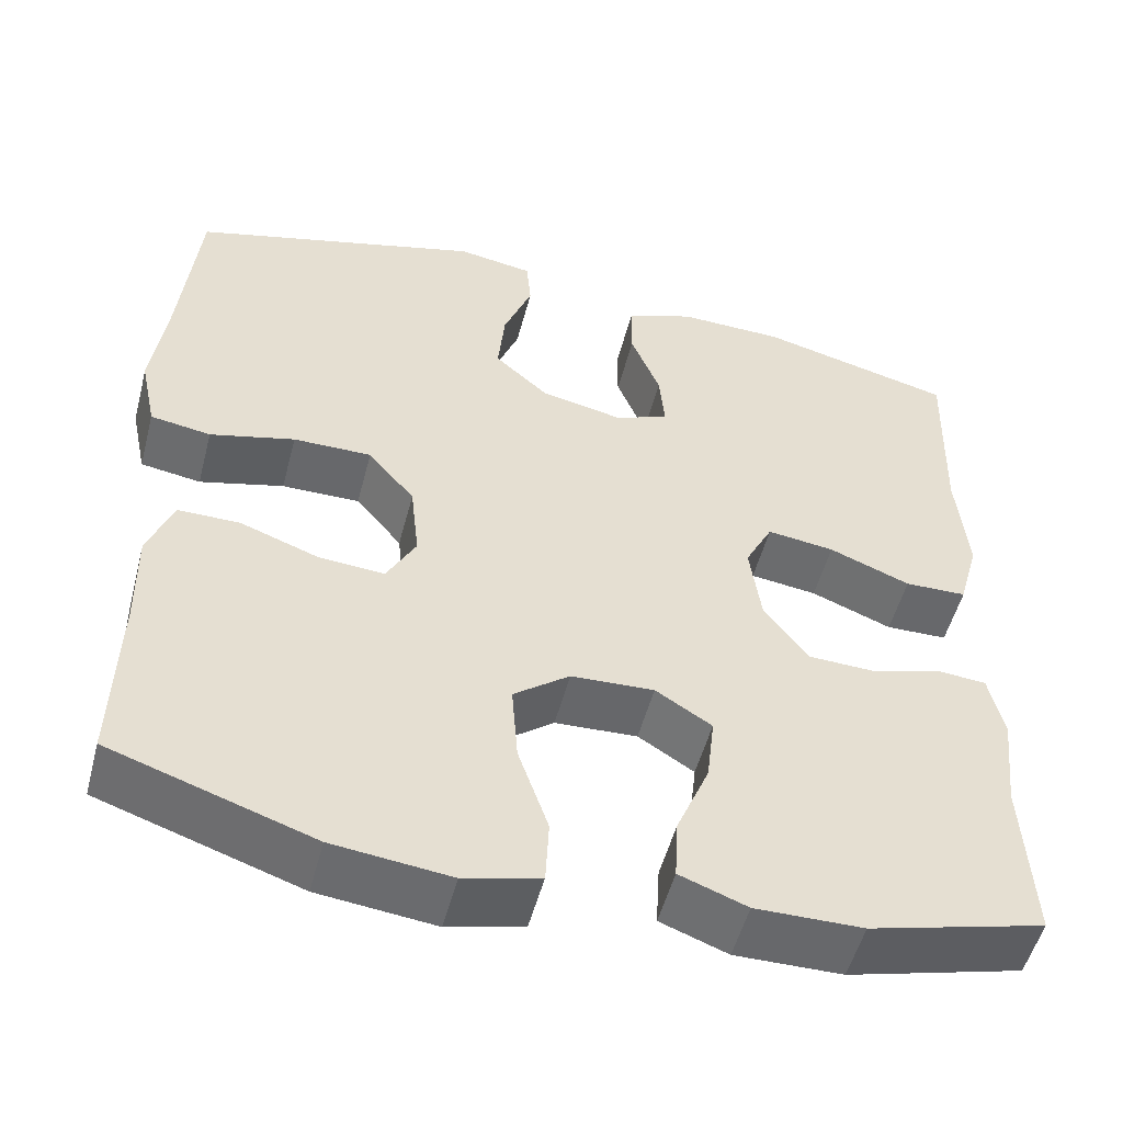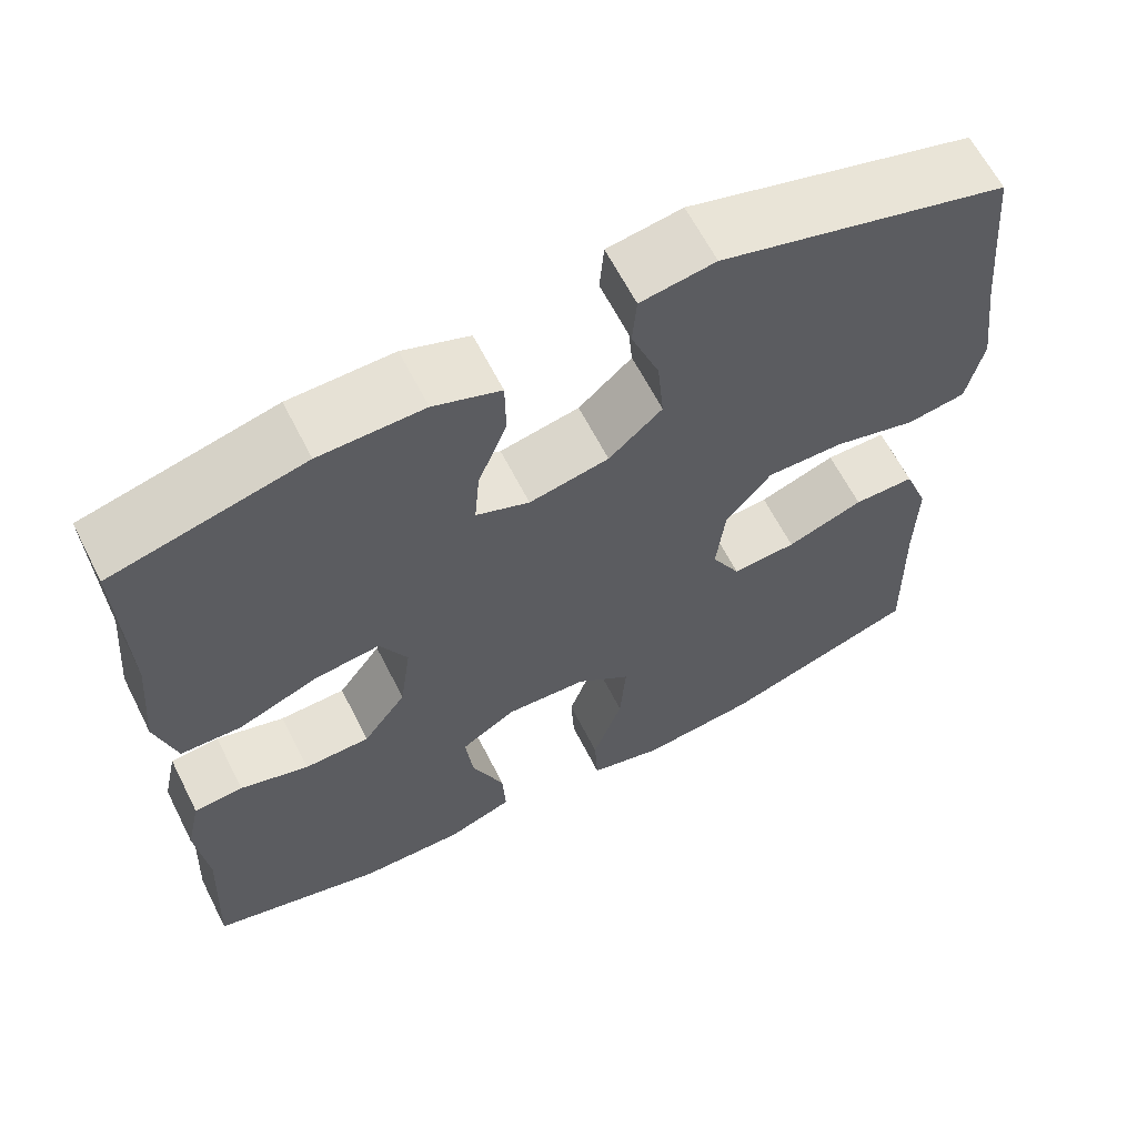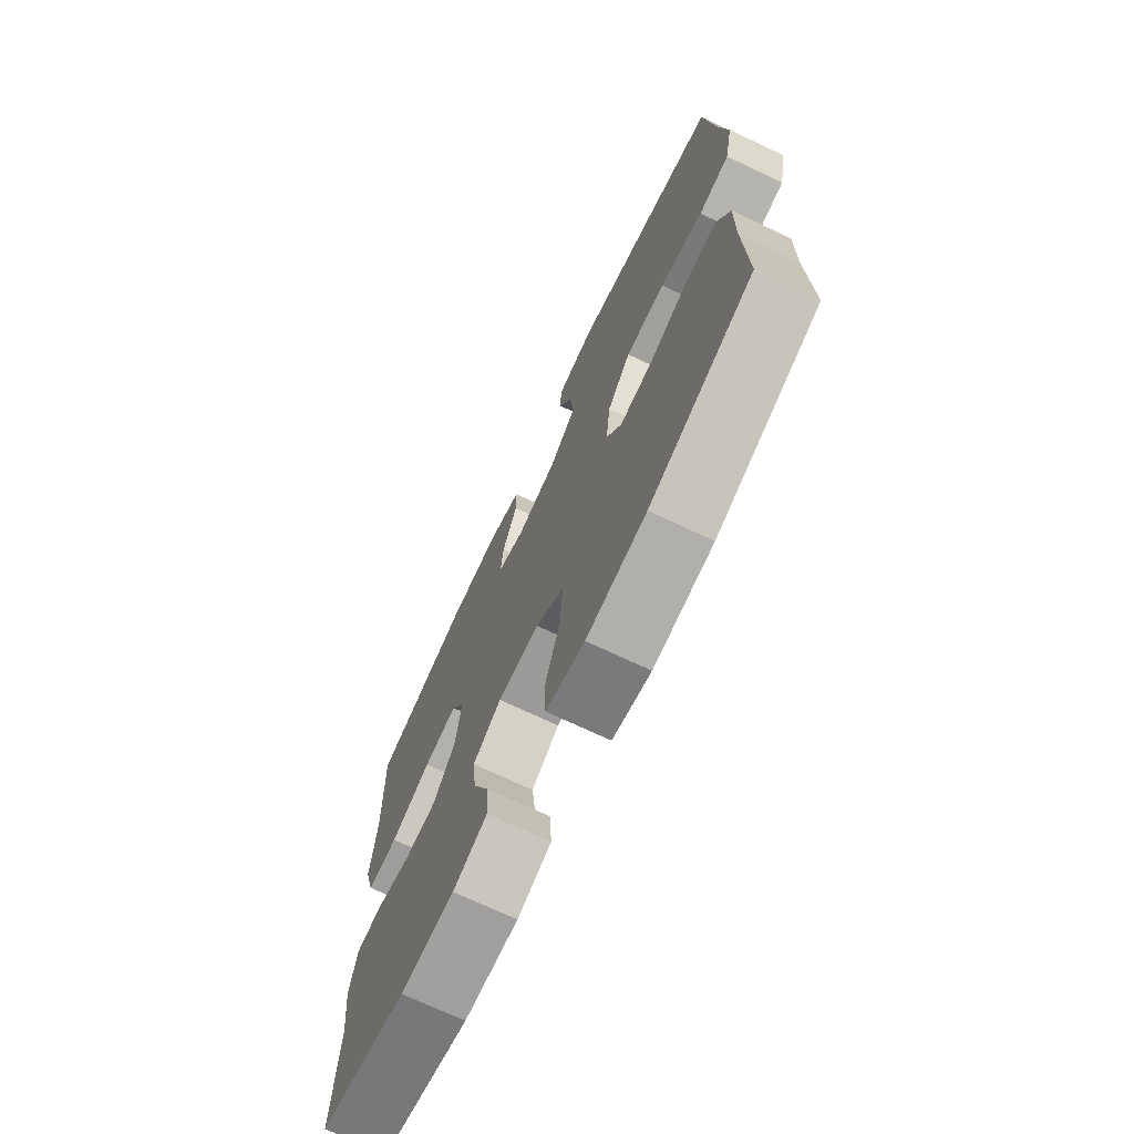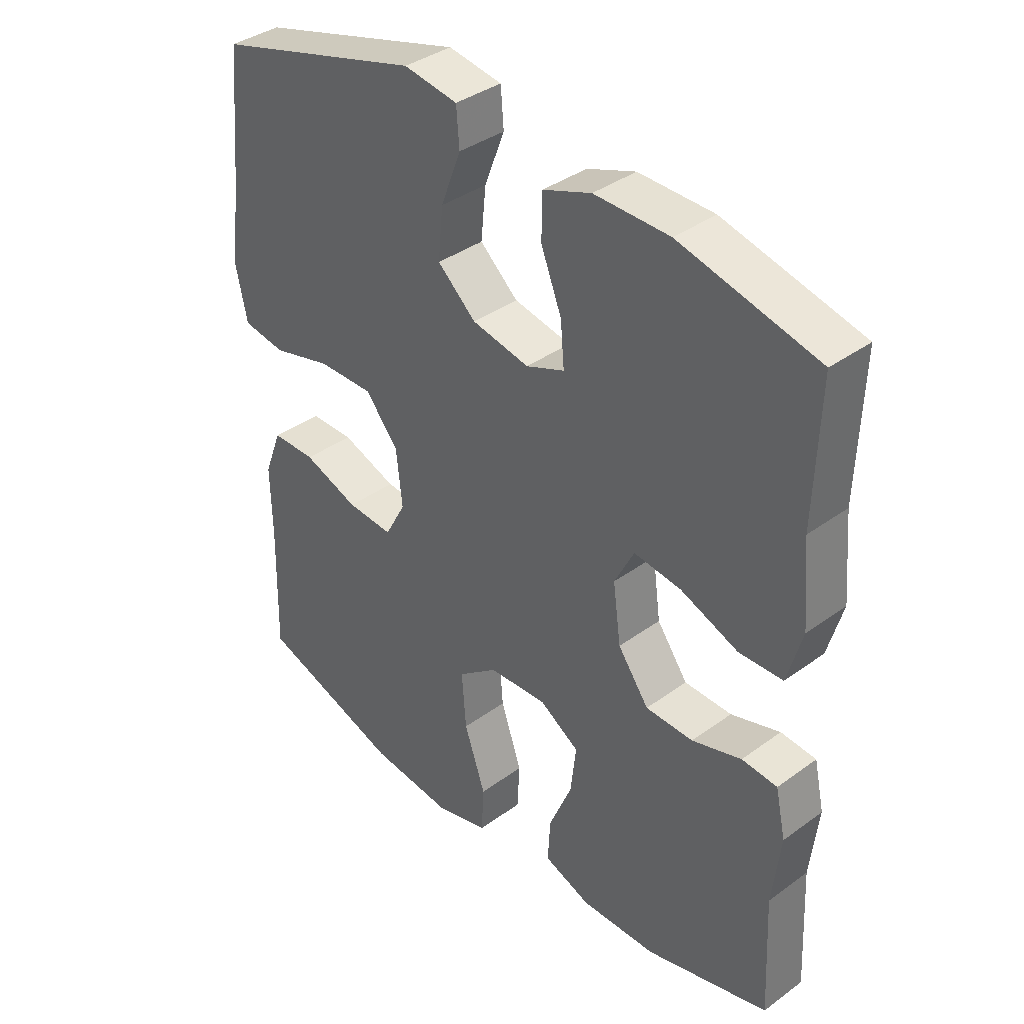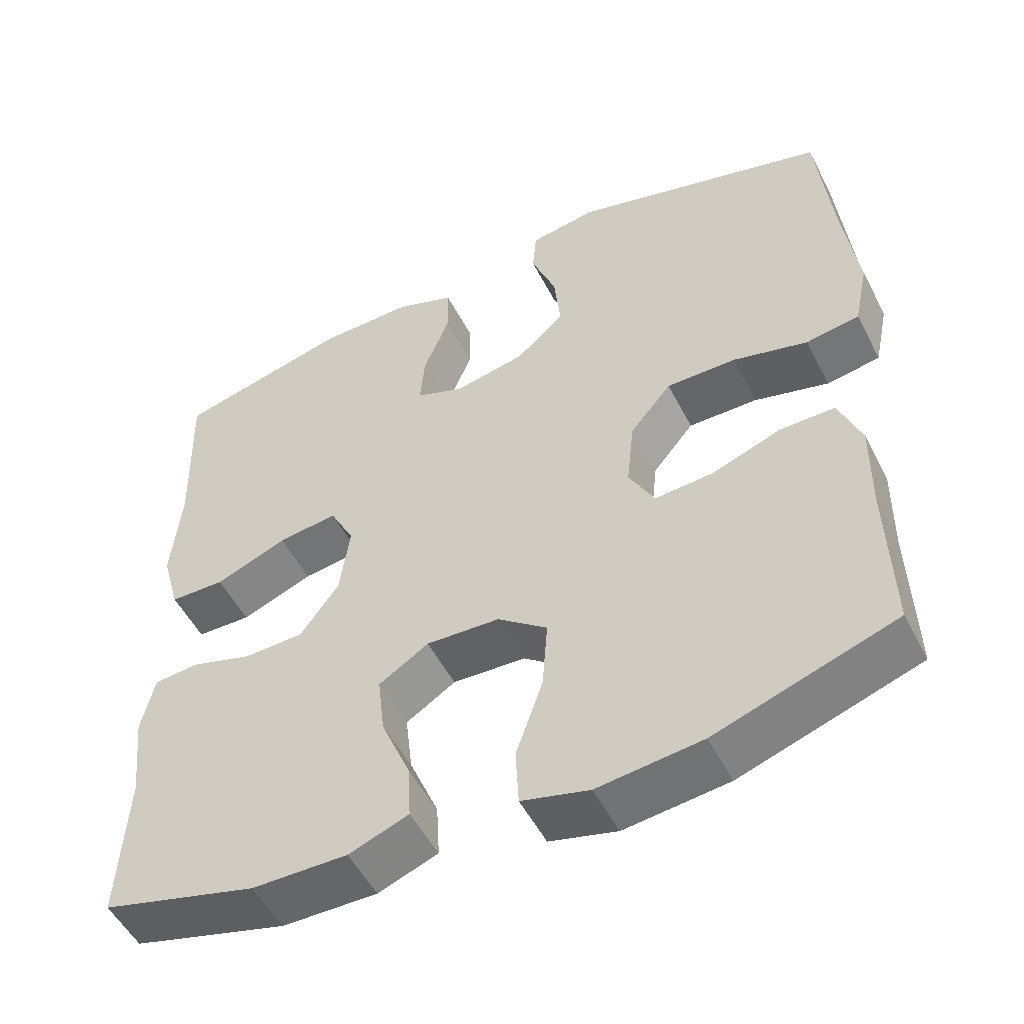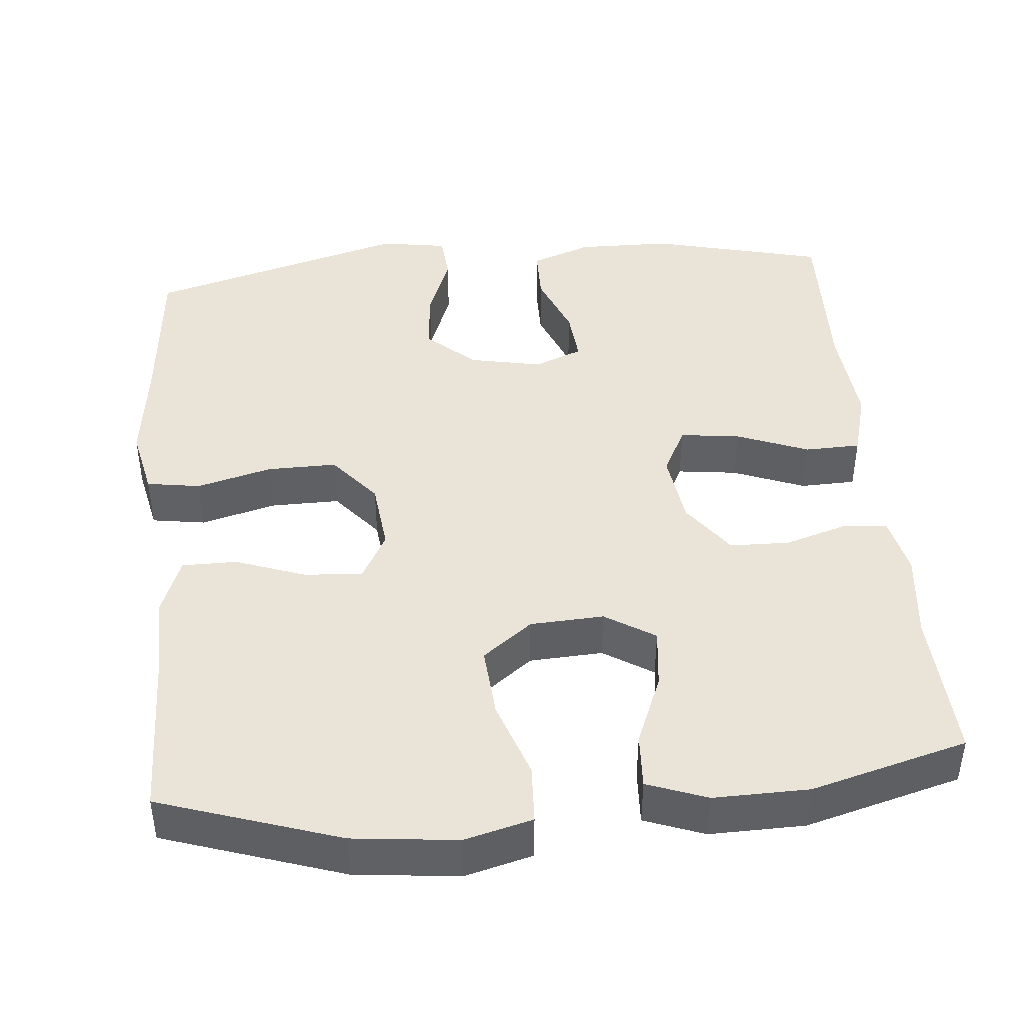
<metadata>
{"format":"obj","ext":"obj","renderer":"f3d","projection":"perspective","resolution":1024,"background":"white","views":[{"elev":-52.6,"azim":165.3,"up":"+Z"},{"elev":63.3,"azim":-26.9,"up":"+Z"},{"elev":-72.2,"azim":64.8,"up":"+Z"},{"elev":37.7,"azim":-132.9,"up":"+Z"},{"elev":-52.3,"azim":26.8,"up":"+Z"},{"elev":43.4,"azim":174.7,"up":"+Y"}]}
</metadata>
<code>
v 0.5 0.07 -0.5
v 0.266 0.07 -0.578
v 0.13 0.07 -0.593
v 0.042 0.07 -0.57
v 0.038 0.07 -0.494
v 0.073 0.07 -0.392
v 0.08 0.07 -0.299
v 0.015 0.07 -0.249
v -0.081 0.07 -0.244
v -0.146 0.07 -0.285
v -0.137 0.07 -0.364
v -0.099 0.07 -0.456
v -0.095 0.07 -0.528
v -0.173 0.07 -0.557
v -0.297 0.07 -0.555
v -0.5 0.07 -0.5
v -0.49 0.07 -0.303
v -0.503 0.07 -0.187
v -0.486 0.07 -0.11
v -0.428 0.07 -0.105
v -0.347 0.07 -0.13
v -0.269 0.07 -0.128
v -0.218 0.07 -0.058
v -0.205 0.07 0.038
v -0.237 0.07 0.101
v -0.315 0.07 0.091
v -0.409 0.07 0.054
v -0.481 0.07 0.056
v -0.505 0.07 0.143
v -0.493 0.07 0.277
v -0.5 0.07 0.5
v -0.274 0.07 0.556
v -0.151 0.07 0.558
v -0.072 0.07 0.529
v -0.071 0.07 0.458
v -0.105 0.07 0.372
v -0.111 0.07 0.302
v -0.048 0.07 0.277
v 0.046 0.07 0.296
v 0.109 0.07 0.352
v 0.101 0.07 0.435
v 0.068 0.07 0.521
v 0.073 0.07 0.582
v 0.161 0.07 0.596
v 0.5 0.07 0.5
v 0.52 0.07 0.289
v 0.537 0.07 0.157
v 0.518 0.07 0.068
v 0.448 0.07 0.057
v 0.35 0.07 0.083
v 0.259 0.07 0.084
v 0.205 0.07 0.019
v 0.195 0.07 -0.073
v 0.229 0.07 -0.136
v 0.305 0.07 -0.131
v 0.396 0.07 -0.098
v 0.468 0.07 -0.098
v 0.497 0.07 -0.174
v 0.495 0.07 -0.293
v 0.5 0 -0.5
v 0.266 0 -0.578
v 0.13 0 -0.593
v 0.042 0 -0.57
v 0.038 0 -0.494
v 0.073 0 -0.392
v 0.08 0 -0.299
v 0.015 0 -0.249
v -0.081 0 -0.244
v -0.146 0 -0.285
v -0.137 0 -0.364
v -0.099 0 -0.456
v -0.095 0 -0.528
v -0.173 0 -0.557
v -0.297 0 -0.555
v -0.5 0 -0.5
v -0.49 0 -0.303
v -0.503 0 -0.187
v -0.486 0 -0.11
v -0.428 0 -0.105
v -0.347 0 -0.13
v -0.269 0 -0.128
v -0.218 0 -0.058
v -0.205 0 0.038
v -0.237 0 0.101
v -0.315 0 0.091
v -0.409 0 0.054
v -0.481 0 0.056
v -0.505 0 0.143
v -0.493 0 0.277
v -0.5 0 0.5
v -0.274 0 0.556
v -0.151 0 0.558
v -0.072 0 0.529
v -0.071 0 0.458
v -0.105 0 0.372
v -0.111 0 0.302
v -0.048 0 0.277
v 0.046 0 0.296
v 0.109 0 0.352
v 0.101 0 0.435
v 0.068 0 0.521
v 0.073 0 0.582
v 0.161 0 0.596
v 0.5 0 0.5
v 0.52 0 0.289
v 0.537 0 0.157
v 0.518 0 0.068
v 0.448 0 0.057
v 0.35 0 0.083
v 0.259 0 0.084
v 0.205 0 0.019
v 0.195 0 -0.073
v 0.229 0 -0.136
v 0.305 0 -0.131
v 0.396 0 -0.098
v 0.468 0 -0.098
v 0.497 0 -0.174
v 0.495 0 -0.293
f 57 58 59
f 56 57 59
f 55 56 59
f 4 5 6
f 3 4 6
f 2 3 6
f 1 2 6
f 59 1 6
f 55 59 6
f 54 55 6
f 53 54 6 7
f 52 53 7 8
f 48 49 50
f 47 48 50
f 46 47 50
f 46 50 51
f 45 46 51
f 44 45 51
f 43 44 51
f 42 43 51
f 41 42 51
f 40 41 51 52
f 34 35 36
f 33 34 36
f 32 33 36
f 31 32 36
f 30 31 36
f 30 36 37
f 29 30 37
f 28 29 37
f 27 28 37
f 26 27 37
f 25 26 37 38
f 19 20 21
f 18 19 21
f 17 18 21
f 17 21 22
f 16 17 22
f 15 16 22
f 14 15 22
f 13 14 22
f 12 13 22
f 11 12 22
f 10 11 22 23
f 52 8 9
f 40 52 9
f 39 40 9
f 24 25 38 39
f 23 24 39
f 10 23 39
f 9 10 39
f 118 117 116
f 118 116 115
f 118 115 114
f 65 64 63
f 65 63 62
f 65 62 61
f 65 61 60
f 65 60 118
f 65 118 114
f 65 114 113
f 66 65 113 112
f 67 66 112 111
f 109 108 107
f 109 107 106
f 109 106 105
f 110 109 105
f 110 105 104
f 110 104 103
f 110 103 102
f 110 102 101
f 110 101 100
f 111 110 100 99
f 95 94 93
f 95 93 92
f 95 92 91
f 95 91 90
f 95 90 89
f 96 95 89
f 96 89 88
f 96 88 87
f 96 87 86
f 96 86 85
f 97 96 85 84
f 80 79 78
f 80 78 77
f 80 77 76
f 81 80 76
f 81 76 75
f 81 75 74
f 81 74 73
f 81 73 72
f 81 72 71
f 81 71 70
f 82 81 70 69
f 68 67 111
f 68 111 99
f 68 99 98
f 98 97 84 83
f 98 83 82
f 98 82 69
f 98 69 68
f 1 60 61 2
f 2 61 62 3
f 3 62 63 4
f 4 63 64 5
f 5 64 65 6
f 6 65 66 7
f 7 66 67 8
f 8 67 68 9
f 9 68 69 10
f 10 69 70 11
f 11 70 71 12
f 12 71 72 13
f 13 72 73 14
f 14 73 74 15
f 15 74 75 16
f 16 75 76 17
f 17 76 77 18
f 18 77 78 19
f 19 78 79 20
f 20 79 80 21
f 21 80 81 22
f 22 81 82 23
f 23 82 83 24
f 24 83 84 25
f 25 84 85 26
f 26 85 86 27
f 27 86 87 28
f 28 87 88 29
f 29 88 89 30
f 30 89 90 31
f 31 90 91 32
f 32 91 92 33
f 33 92 93 34
f 34 93 94 35
f 35 94 95 36
f 36 95 96 37
f 37 96 97 38
f 38 97 98 39
f 39 98 99 40
f 40 99 100 41
f 41 100 101 42
f 42 101 102 43
f 43 102 103 44
f 44 103 104 45
f 45 104 105 46
f 46 105 106 47
f 47 106 107 48
f 48 107 108 49
f 49 108 109 50
f 50 109 110 51
f 51 110 111 52
f 52 111 112 53
f 53 112 113 54
f 54 113 114 55
f 55 114 115 56
f 56 115 116 57
f 57 116 117 58
f 58 117 118 59
f 59 118 60 1

</code>
